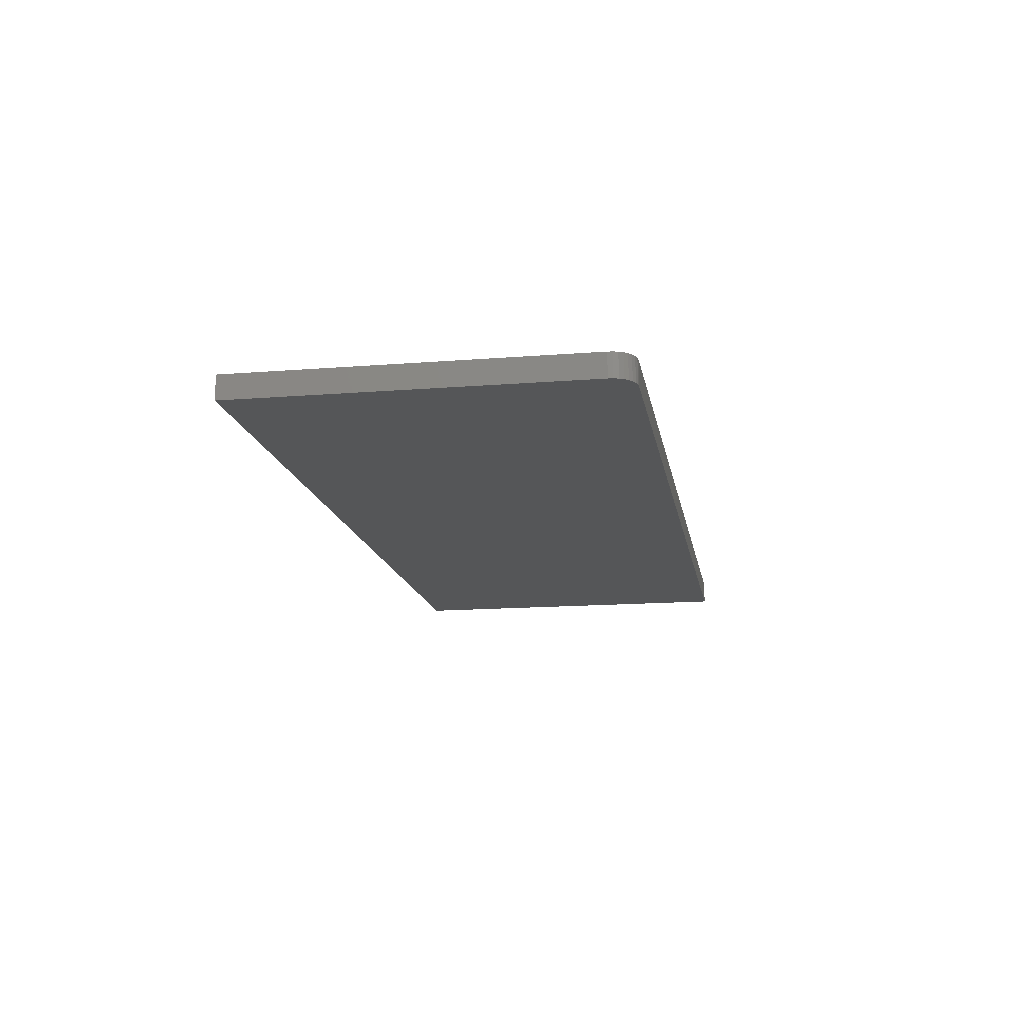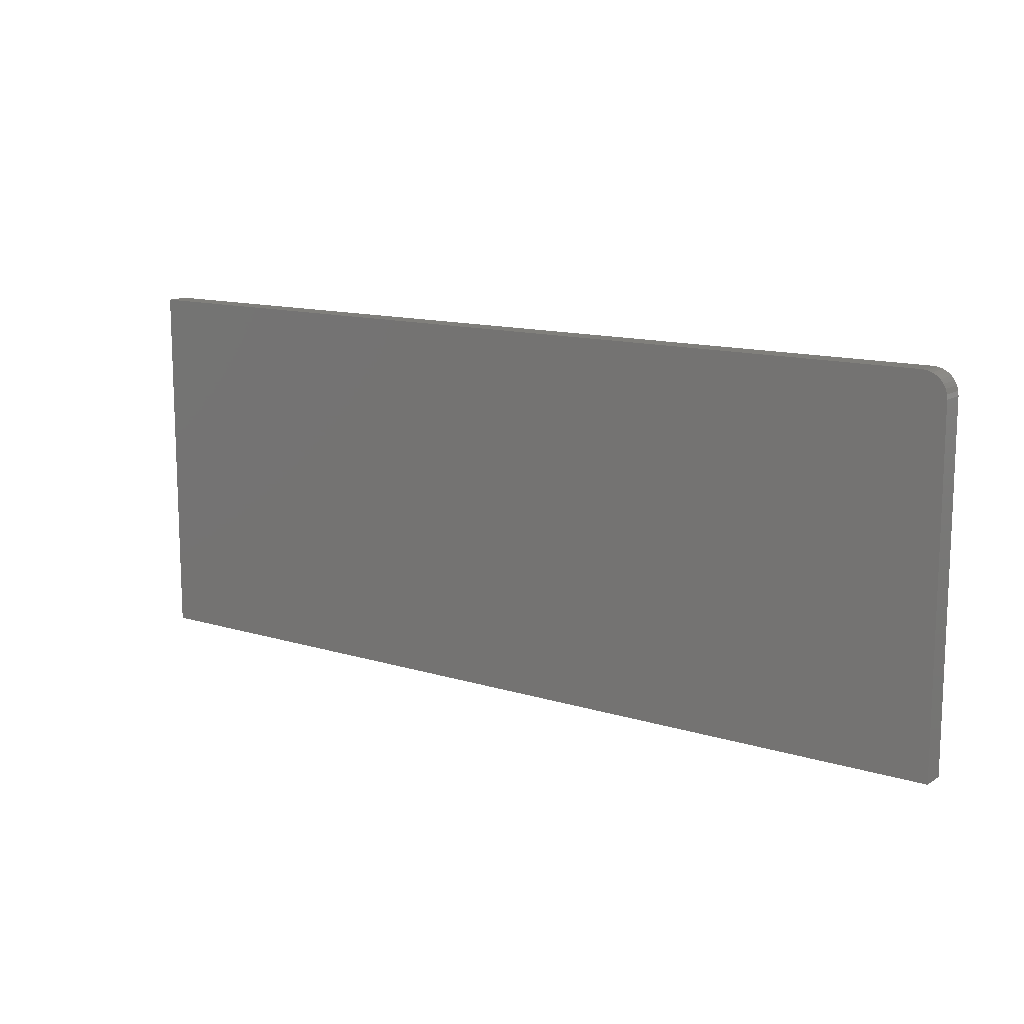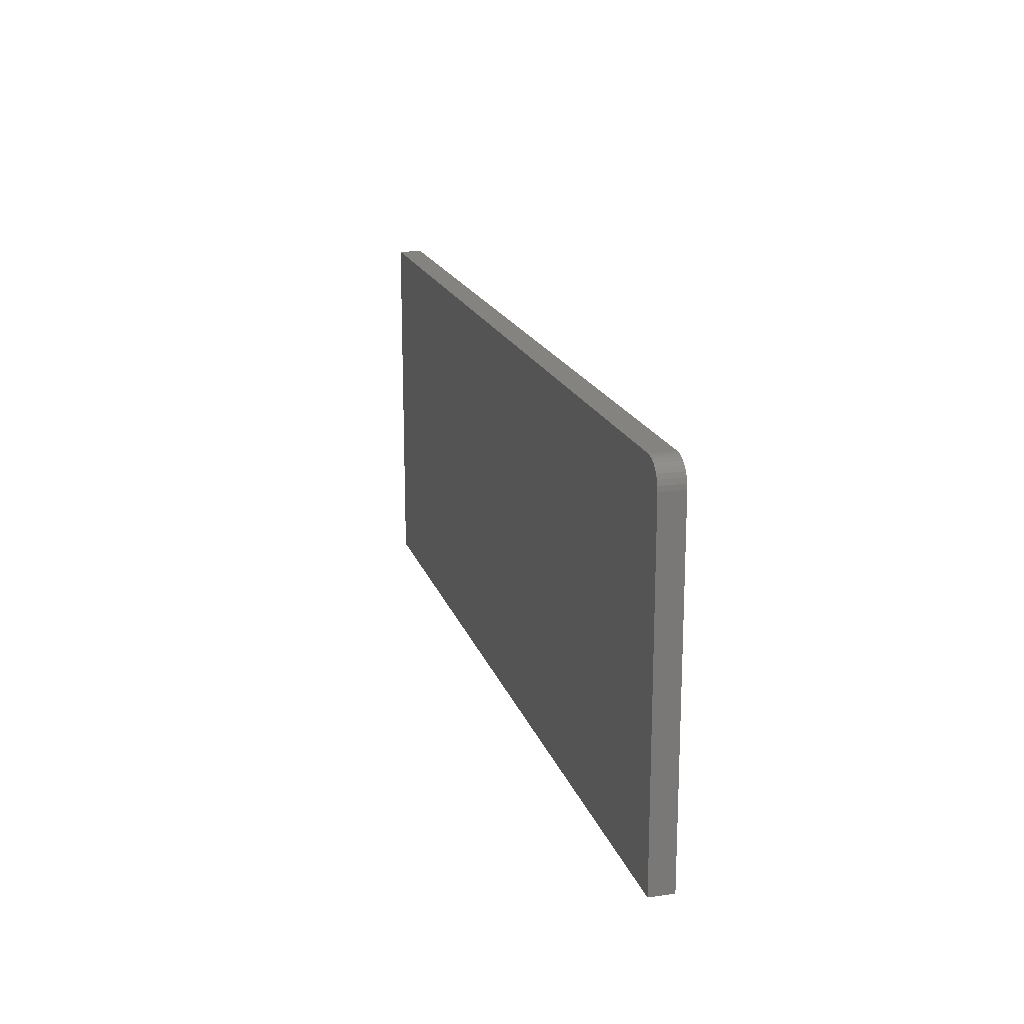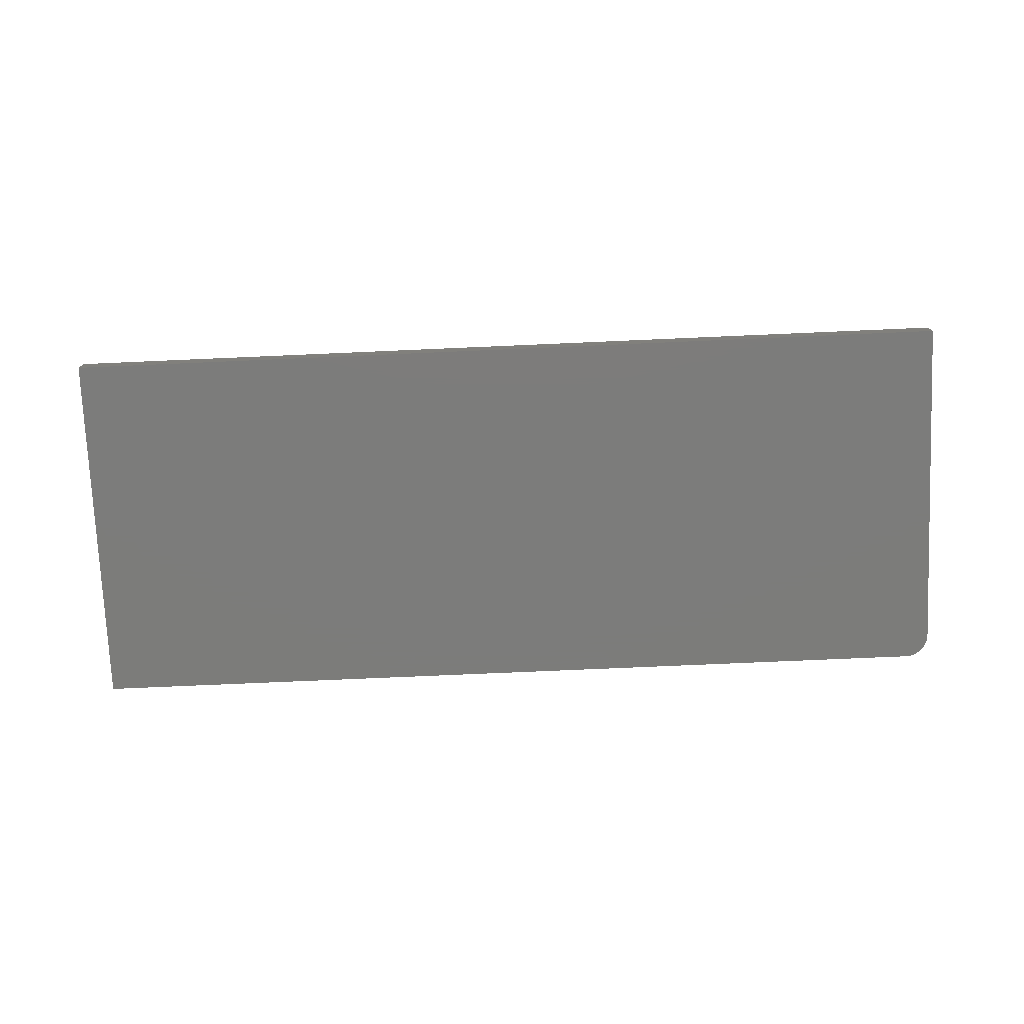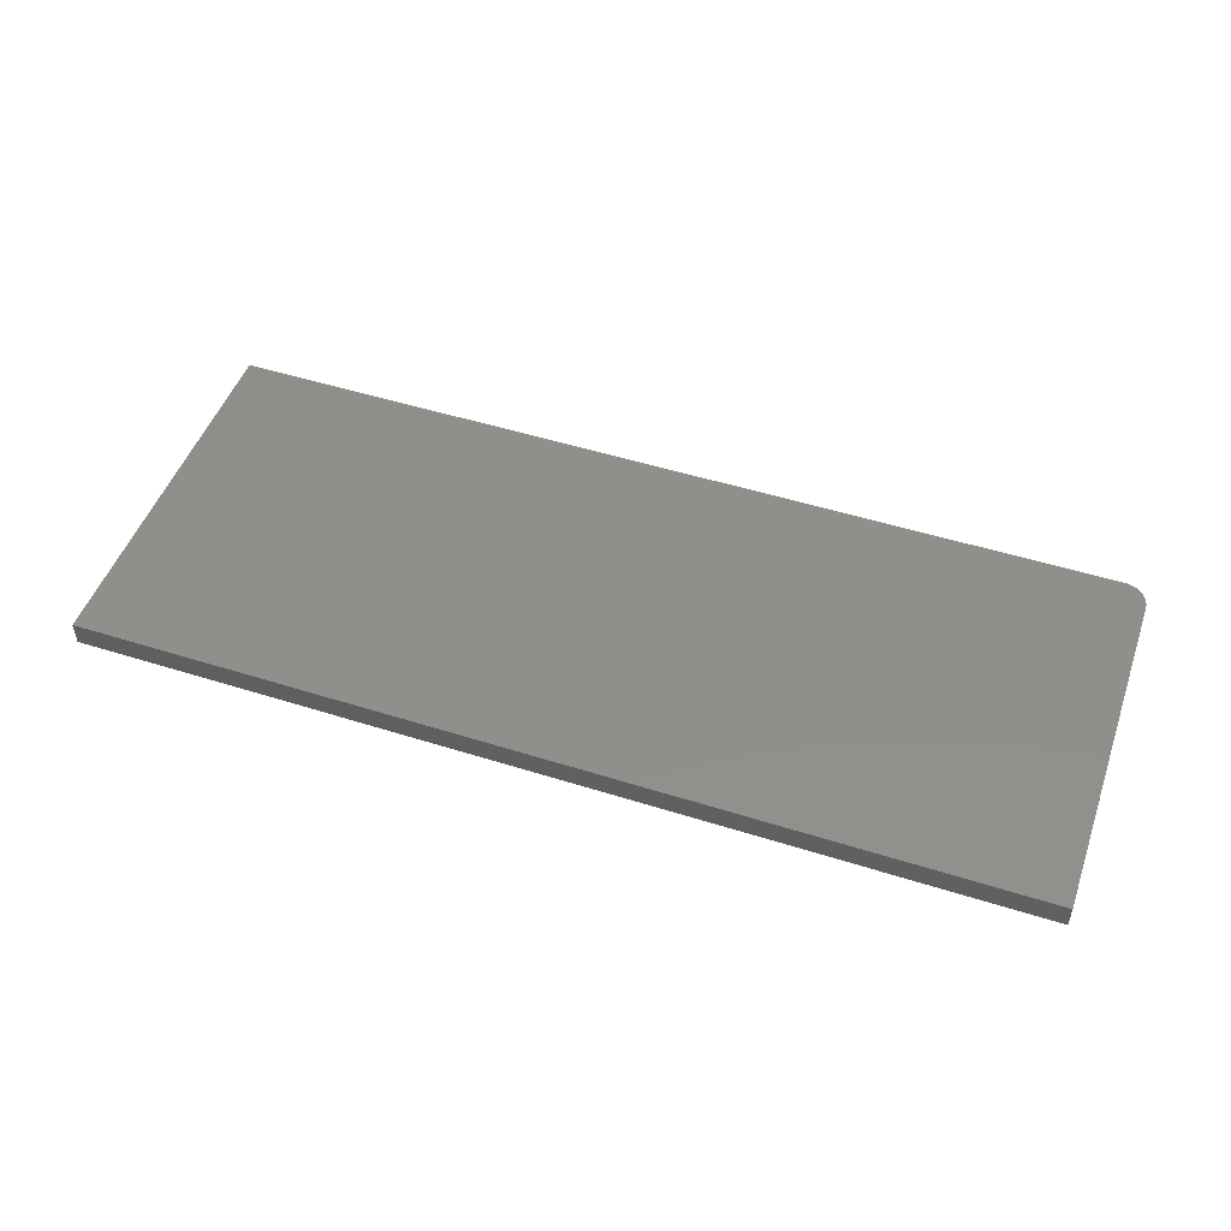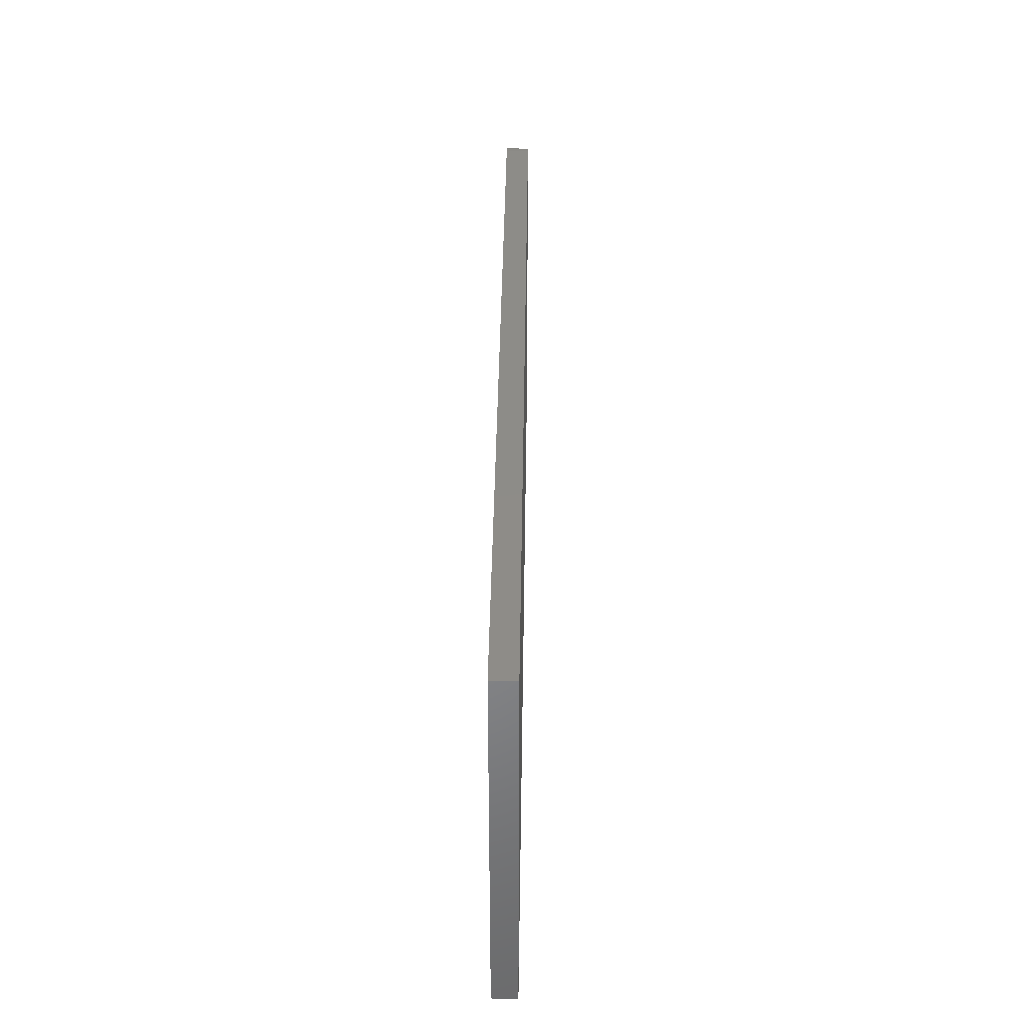
<metadata>
{"format":"stl","ext":"stl","renderer":"f3d","projection":"perspective","resolution":1024,"background":"white","views":[{"elev":-14.9,"azim":99.7,"up":"+Z"},{"elev":12.8,"azim":35.6,"up":"+Y"},{"elev":17.9,"azim":74.7,"up":"+Y"},{"elev":-75.4,"azim":2.5,"up":"+Z"},{"elev":49.5,"azim":19.3,"up":"+Z"},{"elev":36.7,"azim":-89.2,"up":"+Y"}]}
</metadata>
<code>
# stl→obj: 24 verts, 44 faces
v 0.7109 0.3031 0.03906
v 0.7259 0.3002 0.03906
v 0.7186 0.3024 0.03906
v -0.75 0.3031 0.03906
v -0.75 -0.2969 0.03906
v 0.75 -0.2969 0.03906
v 0.75 0.2641 0.03906
v 0.7492 0.2717 0.03906
v 0.747 0.279 0.03906
v 0.7434 0.2858 0.03906
v 0.7386 0.2917 0.03906
v 0.7326 0.2965 0.03906
v 0.7186 0.3024 0
v 0.7259 0.3002 0
v 0.7109 0.3031 0
v -0.75 0.3031 0
v 0.7326 0.2965 0
v 0.7386 0.2917 0
v 0.7434 0.2858 0
v 0.747 0.279 0
v 0.7492 0.2717 0
v 0.75 0.2641 0
v 0.75 -0.2969 0
v -0.75 -0.2969 0
f 1 2 3
f 4 5 6
f 4 6 7
f 4 7 8
f 4 8 9
f 4 9 10
f 4 10 11
f 4 11 12
f 4 12 2
f 4 2 1
f 13 14 15
f 16 15 14
f 16 14 17
f 16 17 18
f 16 18 19
f 16 19 20
f 16 20 21
f 16 21 22
f 16 22 23
f 16 23 24
f 1 15 4
f 4 15 16
f 6 23 7
f 7 23 22
f 15 1 13
f 13 1 3
f 13 3 14
f 14 3 2
f 14 2 17
f 17 2 12
f 17 12 18
f 18 12 11
f 18 11 19
f 19 11 10
f 19 10 20
f 20 10 9
f 20 9 21
f 21 9 8
f 21 8 22
f 22 8 7
f 4 16 5
f 5 16 24
f 5 24 6
f 6 24 23

</code>
